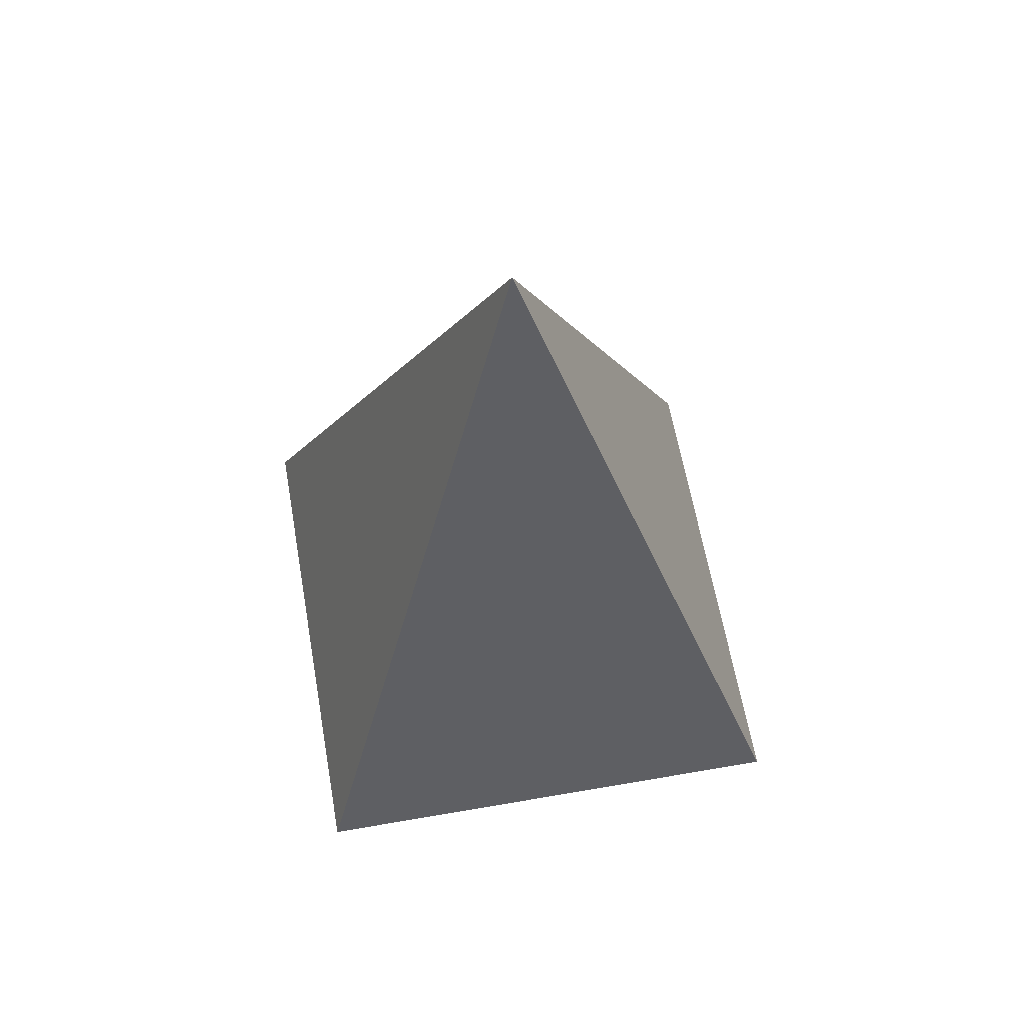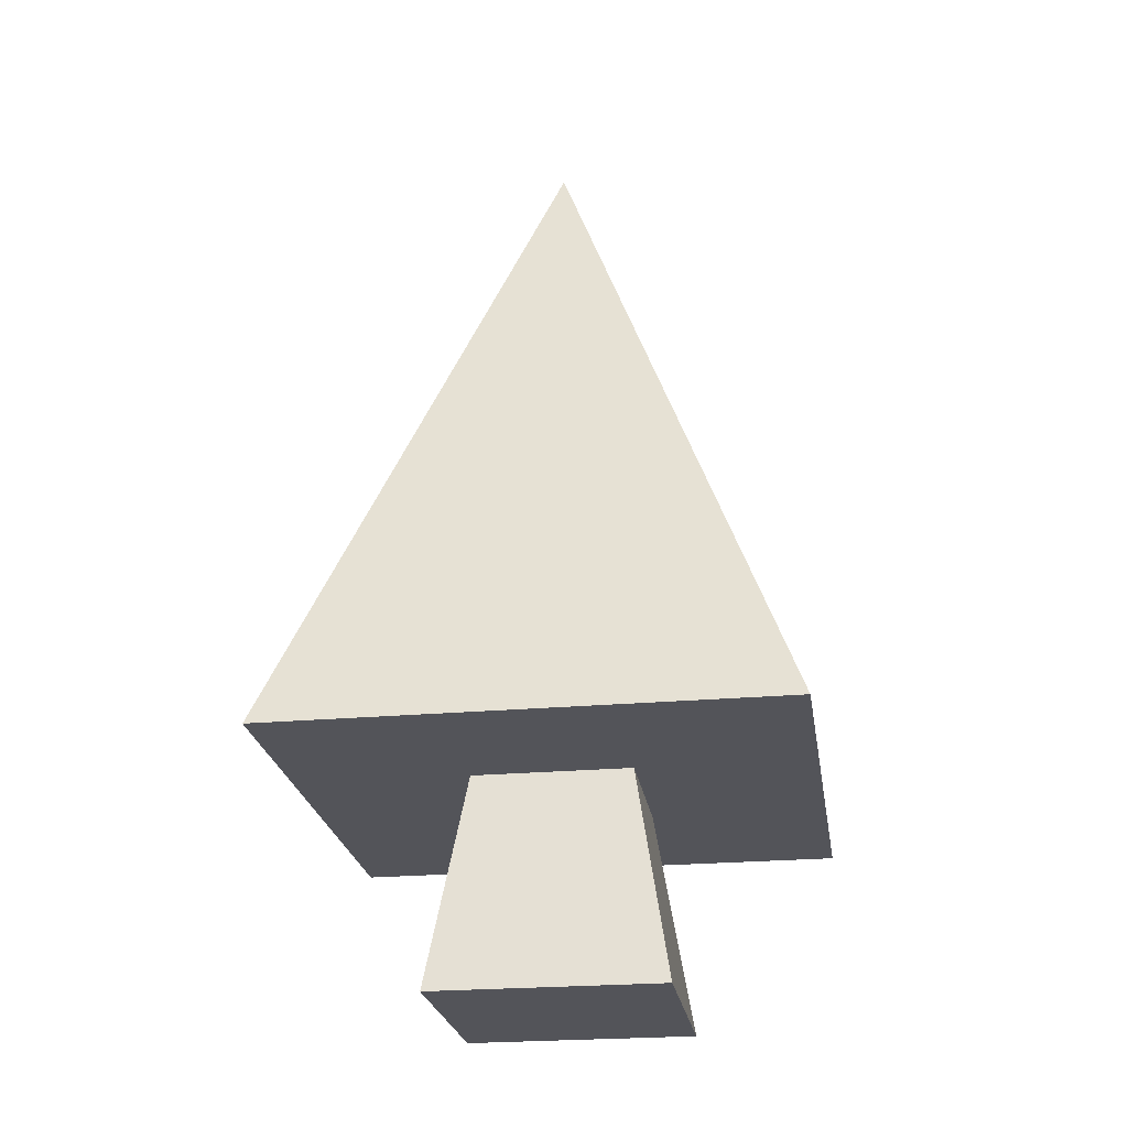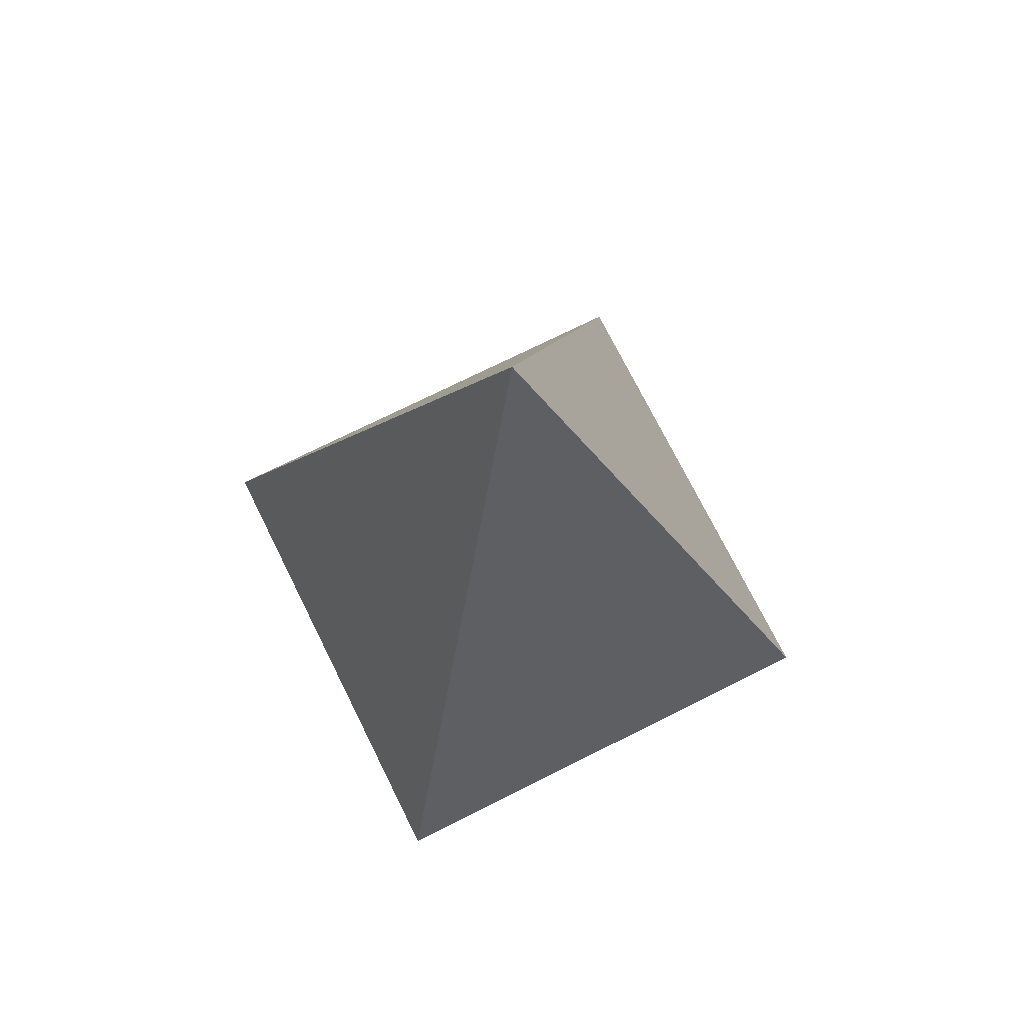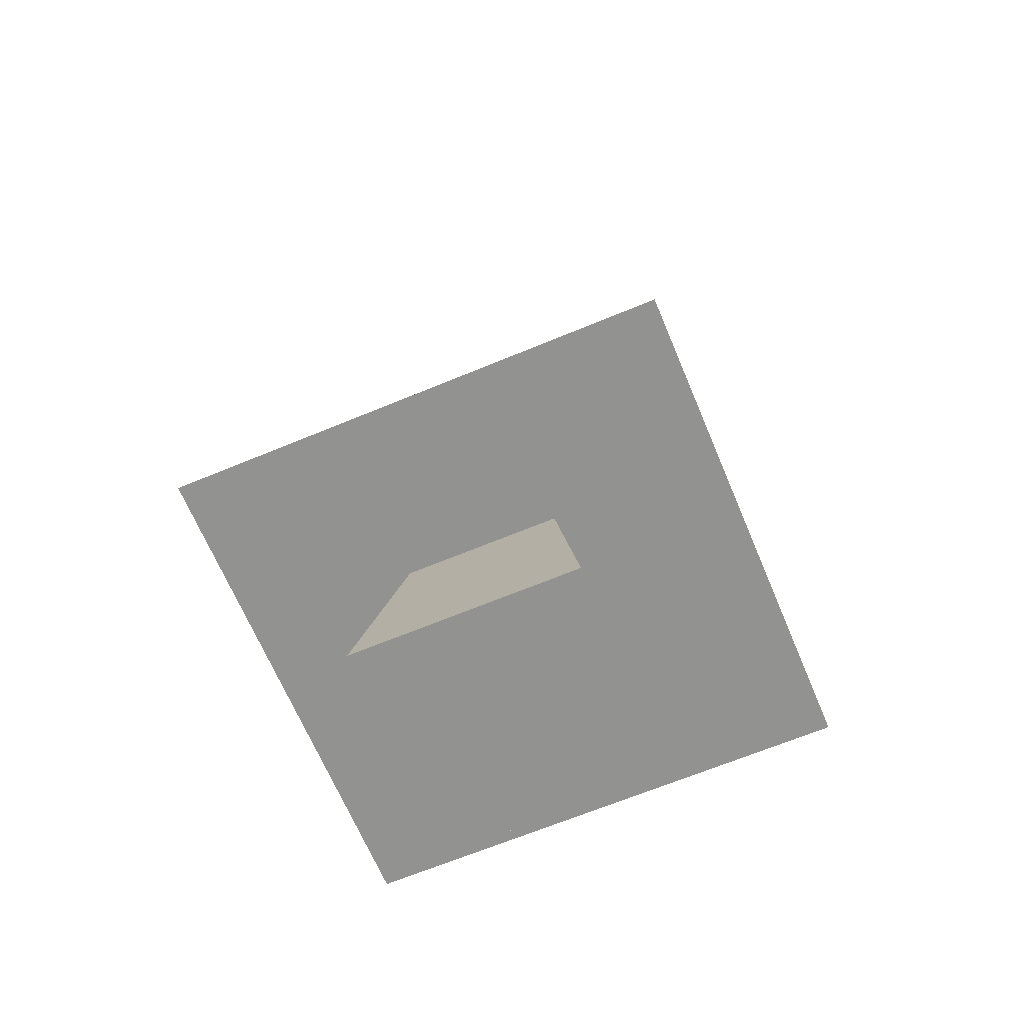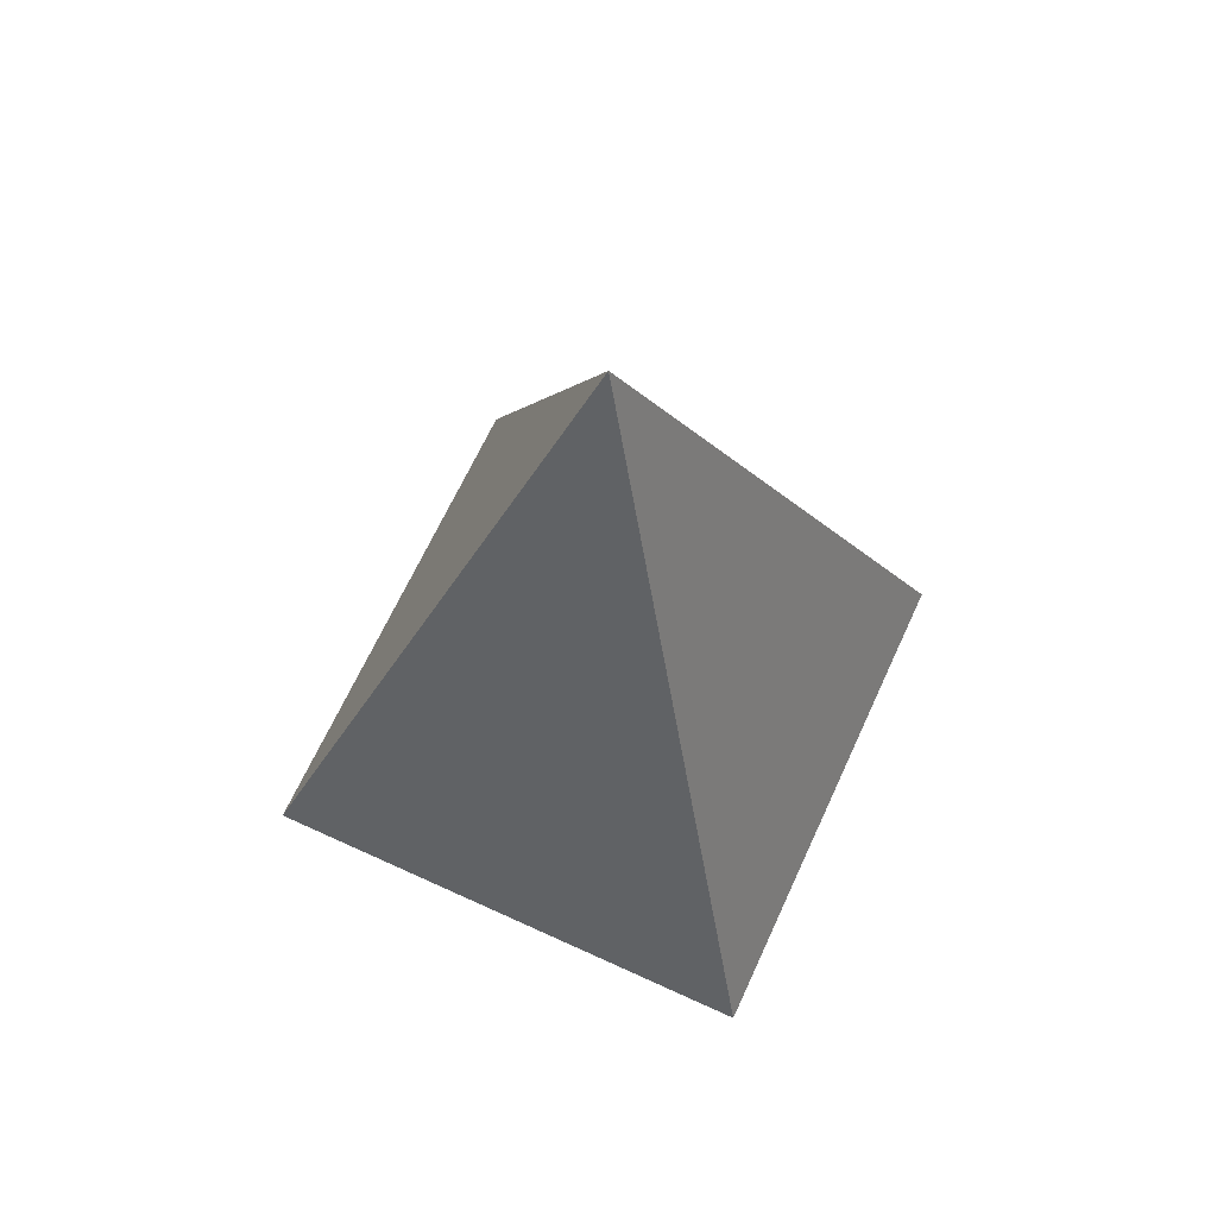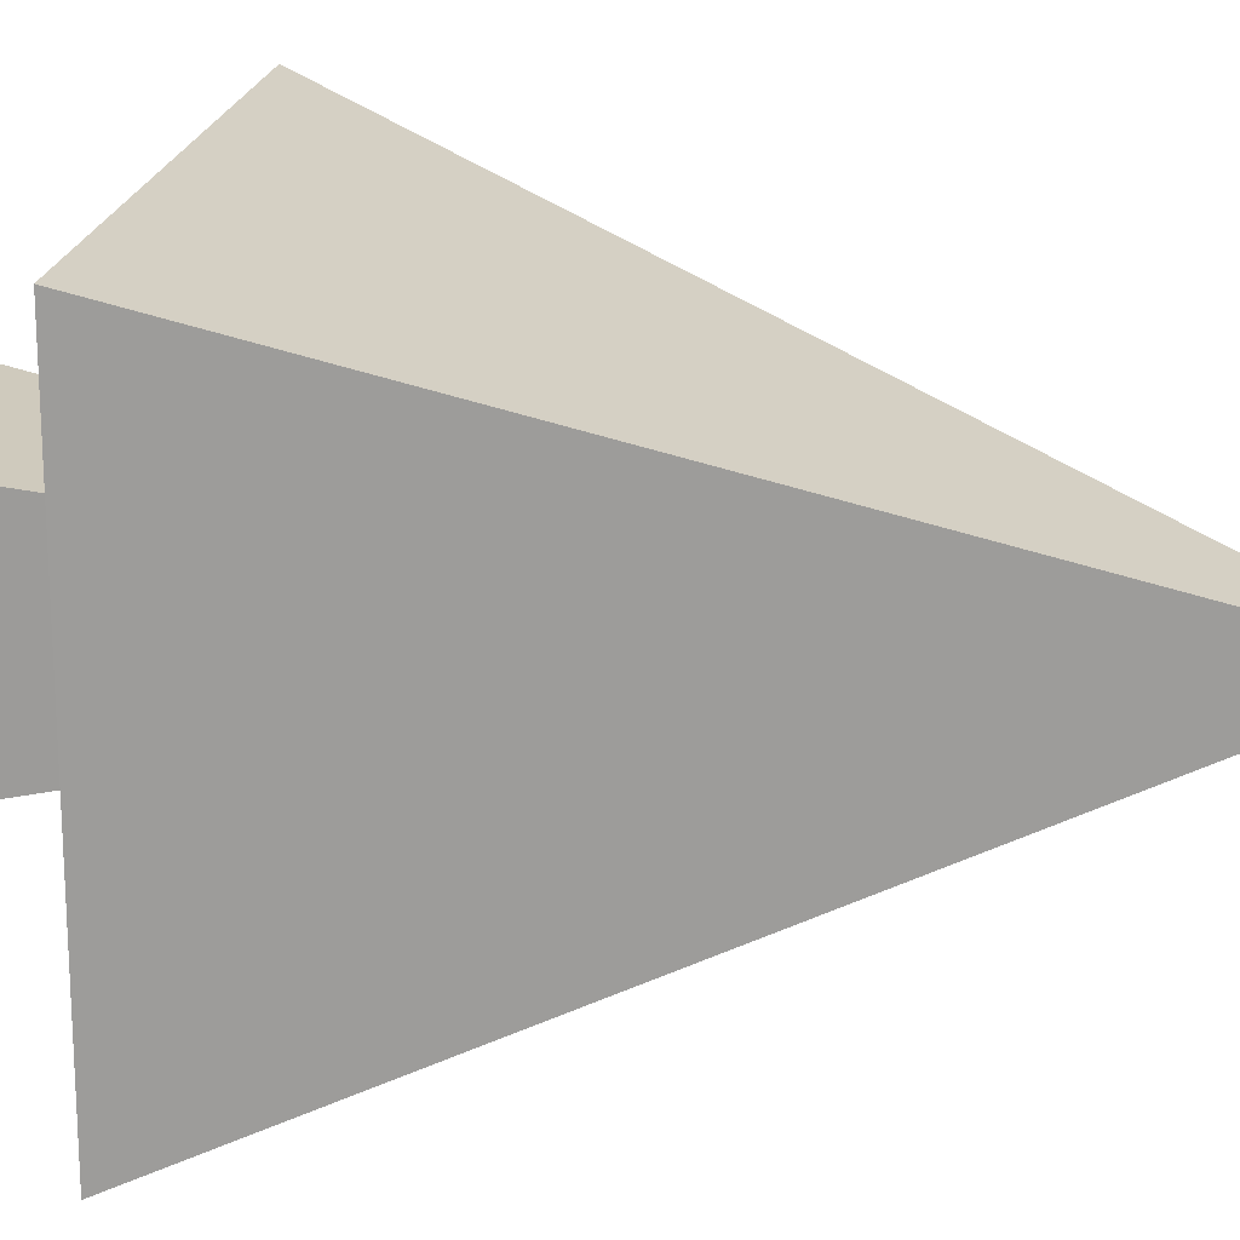
<metadata>
{"format":"obj","ext":"obj","renderer":"f3d","projection":"perspective","resolution":1024,"background":"white","views":[{"elev":62.1,"azim":80.0,"up":"+Y"},{"elev":-23.9,"azim":8.5,"up":"+Y"},{"elev":73.5,"azim":63.5,"up":"+Y"},{"elev":-66.3,"azim":22.7,"up":"+Y"},{"elev":66.7,"azim":114.7,"up":"+Y"},{"elev":20.2,"azim":99.2,"up":"+Z"}]}
</metadata>
<code>
o Default
v -0.25 -0.005682 -0.25
v 0.25 -0.005682 0.25
v -0.25 -0.005682 0.25
v 0.25 -0.005682 -0.25
v -0.1667 0.4943 0.1667
v -0.1667 0.4943 -0.1667
v 0.1667 0.4943 -0.1667
v 0.1667 0.4943 0.1667
v 0 0.4631 0
v 0.5524 0.4631 -0.5524
v 0.5524 0.4631 0.5524
v -0.5524 0.4631 -0.5524
v -0.5524 0.4631 0.5524
v 0 2.026 0
g tree pyramid
f 1 2 3
f 1 4 2
f 1 5 6
f 1 3 5
f 4 6 7
f 4 1 6
f 2 7 8
f 2 4 7
f 3 8 5
f 3 2 8
f 9 10 11
f 9 12 10
f 9 13 12
f 9 11 13
f 12 13 14
f 10 12 14
f 11 10 14
f 13 11 14

</code>
